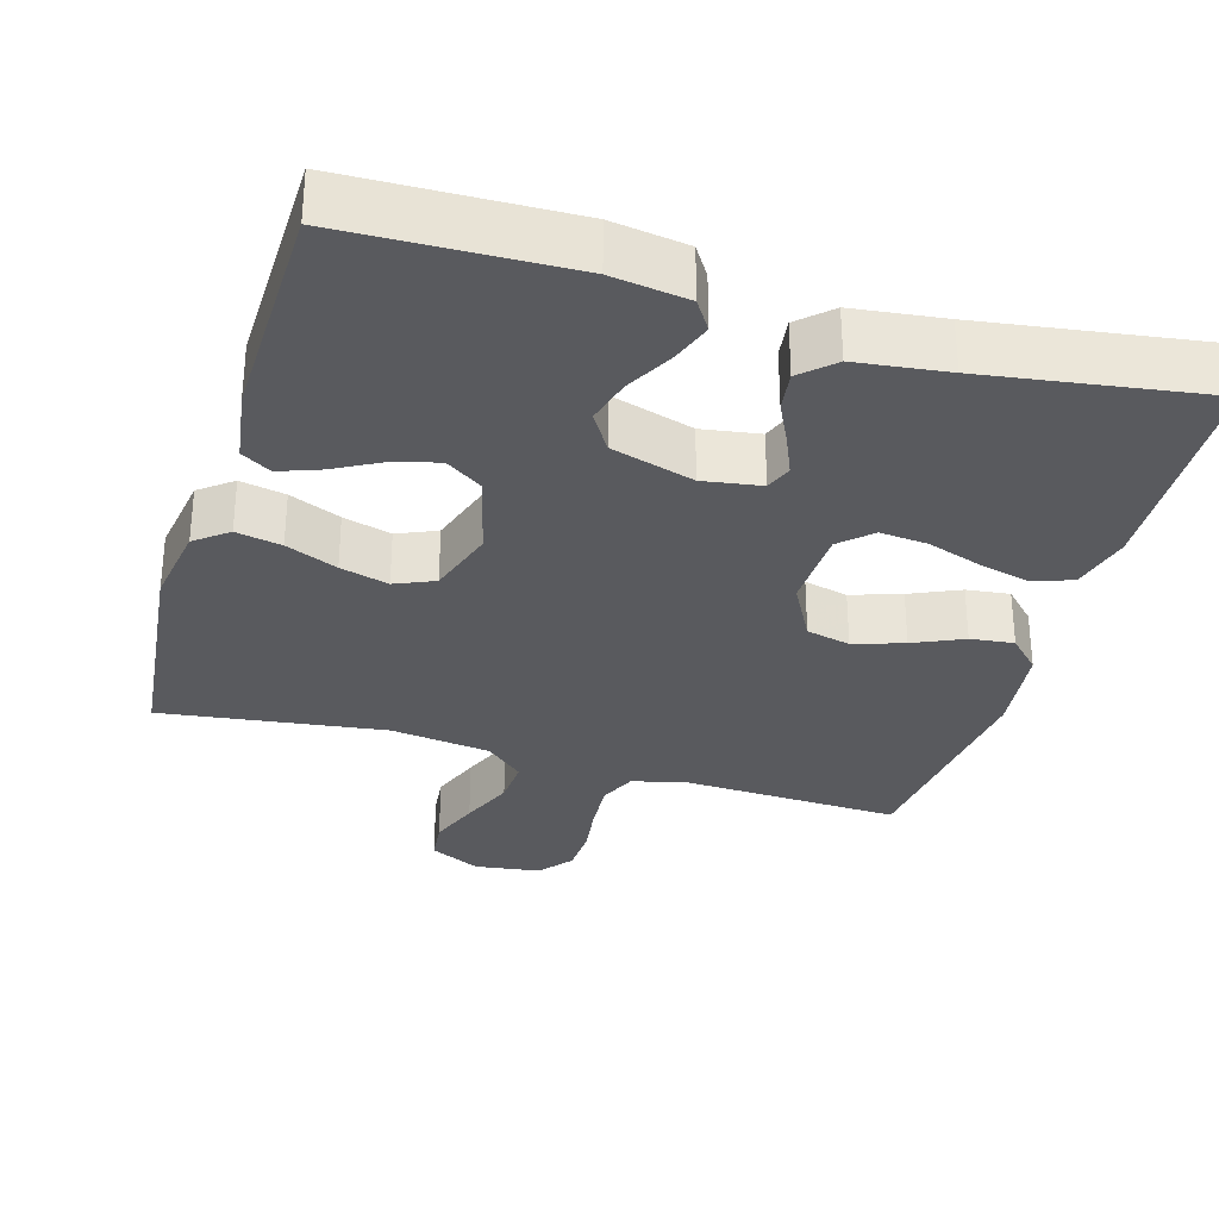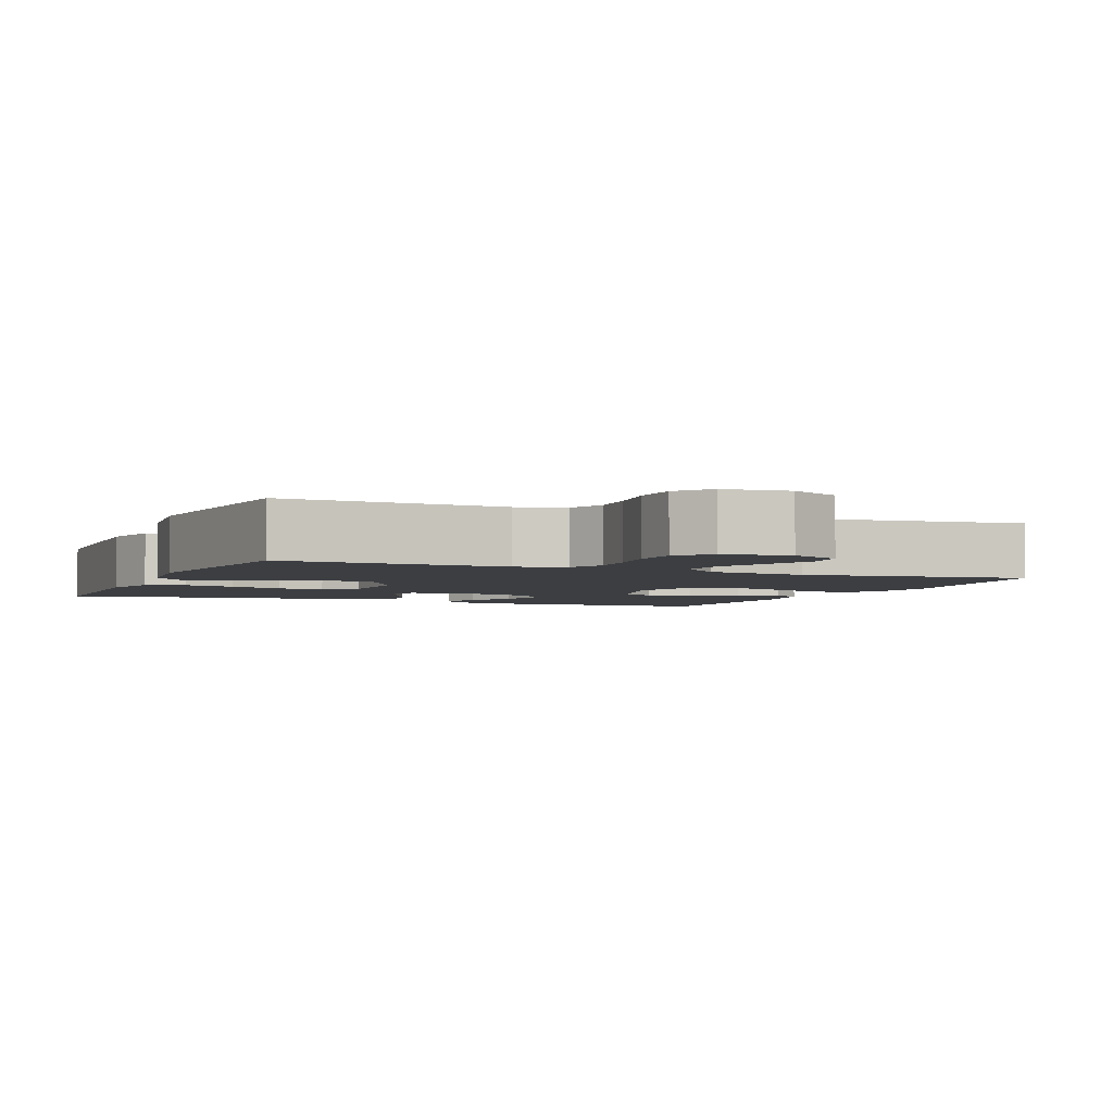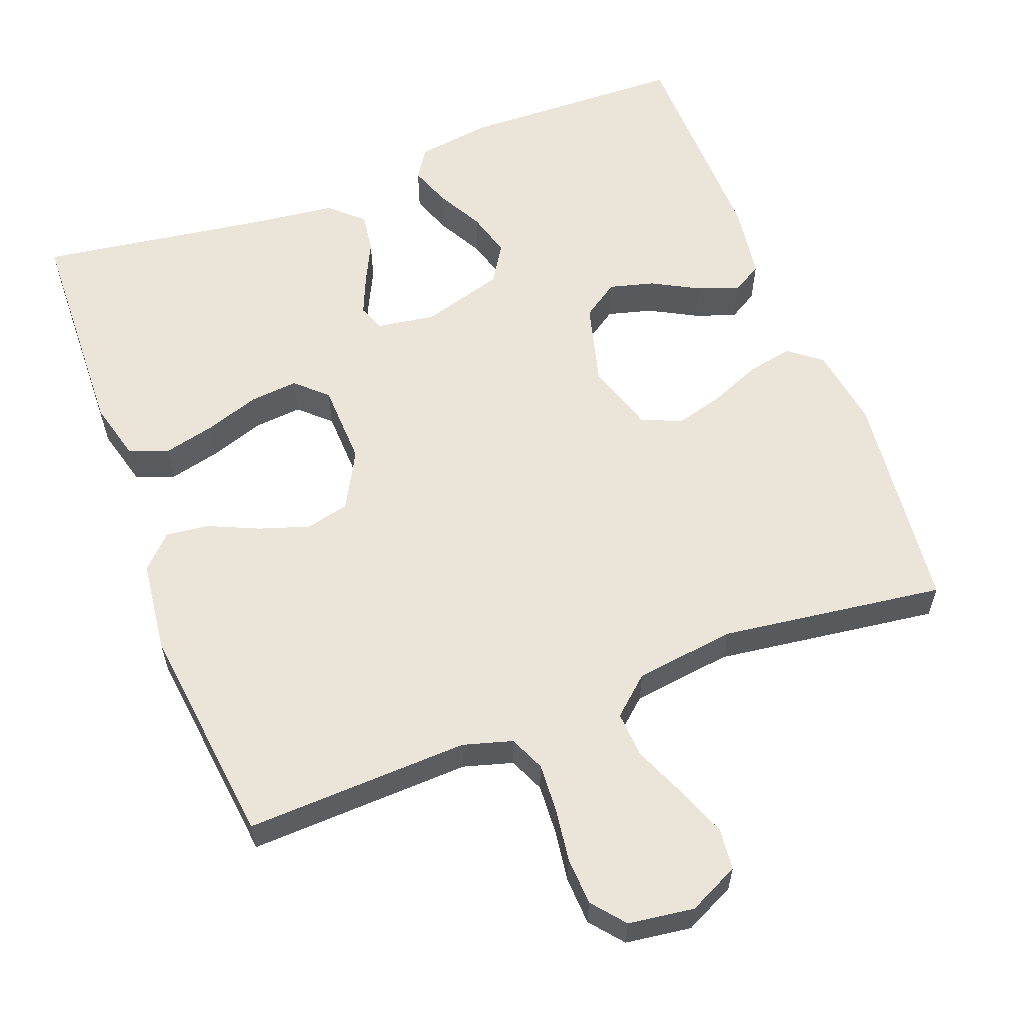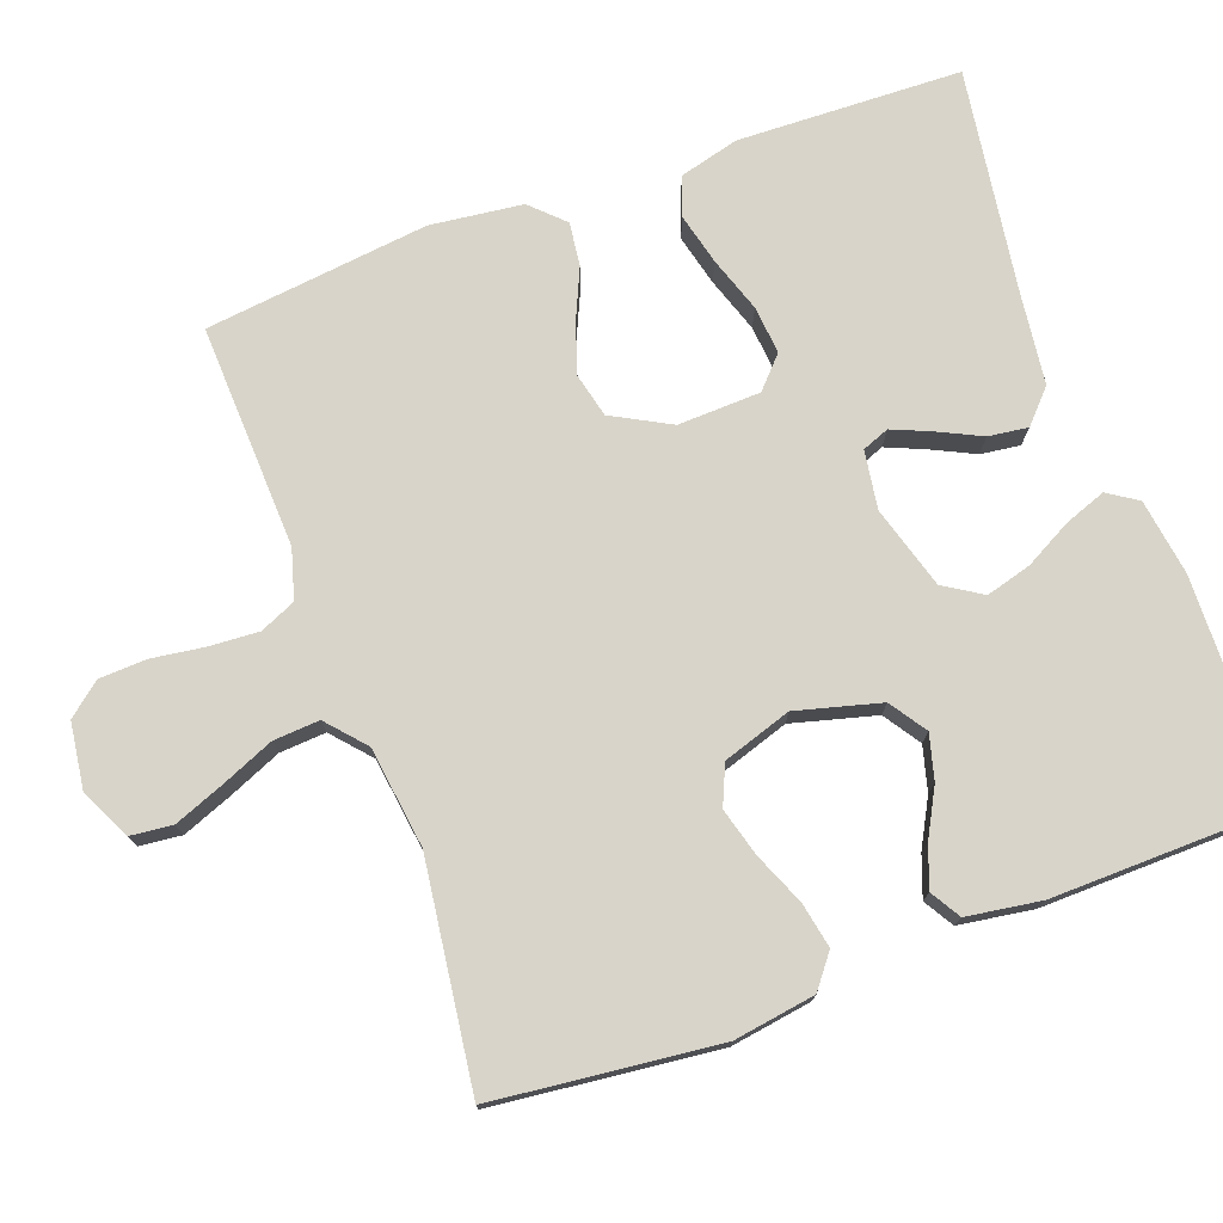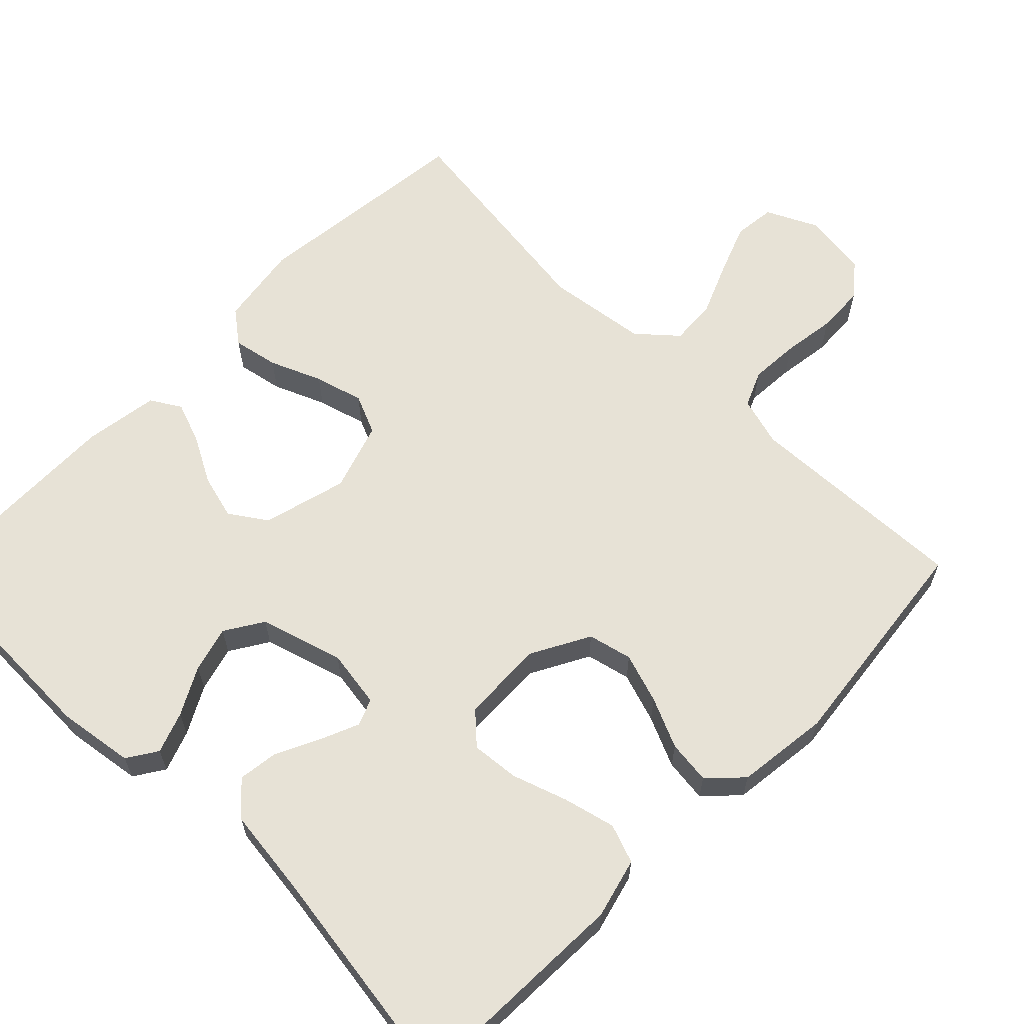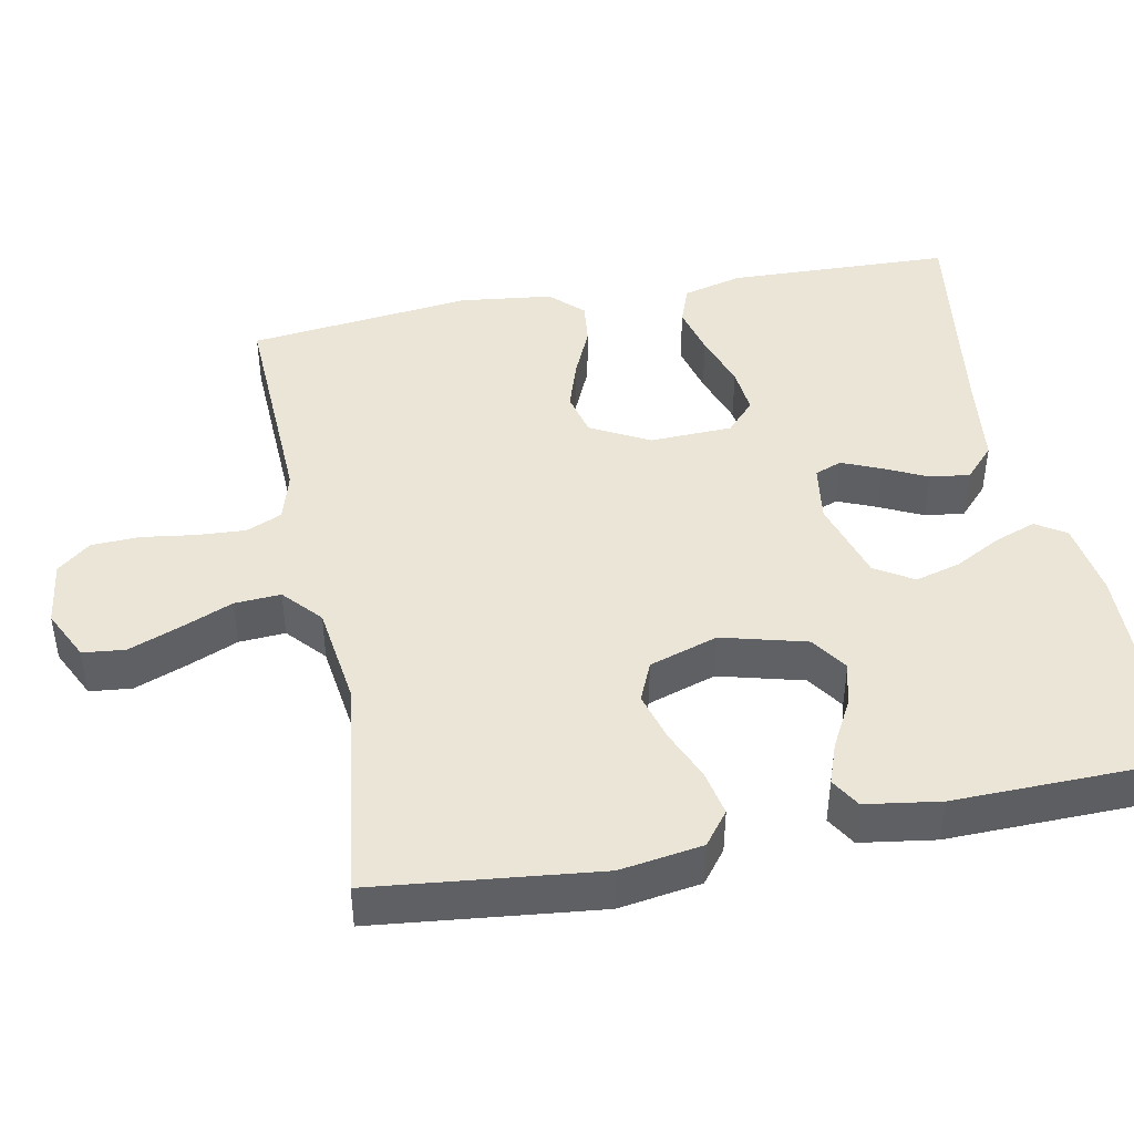
<metadata>
{"format":"obj","ext":"obj","renderer":"f3d","projection":"perspective","resolution":1024,"background":"white","views":[{"elev":-31.5,"azim":-16.4,"up":"+Y"},{"elev":-3.4,"azim":157.1,"up":"+Y"},{"elev":59.1,"azim":159.2,"up":"+Y"},{"elev":75.4,"azim":-110.1,"up":"+Y"},{"elev":63.0,"azim":44.5,"up":"+Y"},{"elev":44.1,"azim":-101.1,"up":"+Y"}]}
</metadata>
<code>
v 0.5 0.07 0.5
v 0.51 0.07 0.2
v 0.489 0.07 0.12
v 0.437 0.07 0.101
v 0.368 0.07 0.118
v 0.294 0.07 0.143
v 0.23 0.07 0.149
v 0.189 0.07 0.111
v 0.185 0.07 0
v 0.227 0.07 -0.078
v 0.286 0.07 -0.092
v 0.353 0.07 -0.07
v 0.42 0.07 -0.04
v 0.478 0.07 -0.033
v 0.52 0.07 -0.076
v 0.535 0.07 -0.2
v 0.5 0.07 -0.5
v 0.2 0.07 -0.488
v 0.134 0.07 -0.507
v 0.113 0.07 -0.555
v 0.117 0.07 -0.621
v 0.127 0.07 -0.692
v 0.124 0.07 -0.756
v 0.088 0.07 -0.8
v 0 0.07 -0.812
v -0.068 0.07 -0.779
v -0.074 0.07 -0.723
v -0.048 0.07 -0.656
v -0.018 0.07 -0.585
v -0.014 0.07 -0.523
v -0.065 0.07 -0.478
v -0.2 0.07 -0.46
v -0.5 0.07 -0.5
v -0.533 0.07 -0.2
v -0.516 0.07 -0.09
v -0.472 0.07 -0.056
v -0.411 0.07 -0.068
v -0.342 0.07 -0.097
v -0.277 0.07 -0.115
v -0.224 0.07 -0.092
v -0.194 0.07 0
v -0.224 0.07 0.113
v -0.273 0.07 0.146
v -0.333 0.07 0.13
v -0.396 0.07 0.096
v -0.451 0.07 0.076
v -0.491 0.07 0.1
v -0.506 0.07 0.2
v -0.5 0.07 0.5
v -0.2 0.07 0.508
v -0.098 0.07 0.493
v -0.072 0.07 0.453
v -0.092 0.07 0.398
v -0.126 0.07 0.335
v -0.143 0.07 0.274
v -0.111 0.07 0.223
v 0 0.07 0.19
v 0.078 0.07 0.202
v 0.092 0.07 0.238
v 0.07 0.07 0.29
v 0.042 0.07 0.348
v 0.035 0.07 0.401
v 0.078 0.07 0.441
v 0.2 0.07 0.456
v 0.5 0 0.5
v 0.51 0 0.2
v 0.489 0 0.12
v 0.437 0 0.101
v 0.368 0 0.118
v 0.294 0 0.143
v 0.23 0 0.149
v 0.189 0 0.111
v 0.185 0 0
v 0.227 0 -0.078
v 0.286 0 -0.092
v 0.353 0 -0.07
v 0.42 0 -0.04
v 0.478 0 -0.033
v 0.52 0 -0.076
v 0.535 0 -0.2
v 0.5 0 -0.5
v 0.2 0 -0.488
v 0.134 0 -0.507
v 0.113 0 -0.555
v 0.117 0 -0.621
v 0.127 0 -0.692
v 0.124 0 -0.756
v 0.088 0 -0.8
v 0 0 -0.812
v -0.068 0 -0.779
v -0.074 0 -0.723
v -0.048 0 -0.656
v -0.018 0 -0.585
v -0.014 0 -0.523
v -0.065 0 -0.478
v -0.2 0 -0.46
v -0.5 0 -0.5
v -0.533 0 -0.2
v -0.516 0 -0.09
v -0.472 0 -0.056
v -0.411 0 -0.068
v -0.342 0 -0.097
v -0.277 0 -0.115
v -0.224 0 -0.092
v -0.194 0 0
v -0.224 0 0.113
v -0.273 0 0.146
v -0.333 0 0.13
v -0.396 0 0.096
v -0.451 0 0.076
v -0.491 0 0.1
v -0.506 0 0.2
v -0.5 0 0.5
v -0.2 0 0.508
v -0.098 0 0.493
v -0.072 0 0.453
v -0.092 0 0.398
v -0.126 0 0.335
v -0.143 0 0.274
v -0.111 0 0.223
v 0 0 0.19
v 0.078 0 0.202
v 0.092 0 0.238
v 0.07 0 0.29
v 0.042 0 0.348
v 0.035 0 0.401
v 0.078 0 0.441
v 0.2 0 0.456
f 62 63 64
f 61 62 64
f 60 61 64
f 4 5 6
f 3 4 6
f 2 3 6
f 1 2 6
f 64 1 6
f 60 64 6
f 59 60 6
f 58 59 6 7
f 57 58 7 8
f 56 57 8 9
f 52 53 54
f 51 52 54
f 50 51 54
f 49 50 54
f 48 49 54
f 47 48 54
f 46 47 54
f 45 46 54
f 44 45 54
f 43 44 54 55
f 42 43 55 56
f 36 37 38
f 35 36 38
f 34 35 38
f 33 34 38
f 32 33 38
f 31 32 38 39
f 30 31 39 40
f 27 28 29
f 26 27 29
f 25 26 29
f 24 25 29
f 23 24 29
f 22 23 29
f 21 22 29
f 20 21 29 30
f 30 40 41
f 20 30 41
f 19 20 41
f 16 17 18
f 15 16 18
f 14 15 18
f 13 14 18
f 12 13 18
f 11 12 18 19
f 56 9 10
f 42 56 10
f 41 42 10
f 19 41 10
f 10 11 19
f 128 127 126
f 128 126 125
f 128 125 124
f 70 69 68
f 70 68 67
f 70 67 66
f 70 66 65
f 70 65 128
f 70 128 124
f 70 124 123
f 71 70 123 122
f 72 71 122 121
f 73 72 121 120
f 118 117 116
f 118 116 115
f 118 115 114
f 118 114 113
f 118 113 112
f 118 112 111
f 118 111 110
f 118 110 109
f 118 109 108
f 119 118 108 107
f 120 119 107 106
f 102 101 100
f 102 100 99
f 102 99 98
f 102 98 97
f 102 97 96
f 103 102 96 95
f 104 103 95 94
f 93 92 91
f 93 91 90
f 93 90 89
f 93 89 88
f 93 88 87
f 93 87 86
f 93 86 85
f 94 93 85 84
f 105 104 94
f 105 94 84
f 105 84 83
f 82 81 80
f 82 80 79
f 82 79 78
f 82 78 77
f 82 77 76
f 83 82 76 75
f 74 73 120
f 74 120 106
f 74 106 105
f 74 105 83
f 83 75 74
f 1 65 66 2
f 2 66 67 3
f 3 67 68 4
f 4 68 69 5
f 5 69 70 6
f 6 70 71 7
f 7 71 72 8
f 8 72 73 9
f 9 73 74 10
f 10 74 75 11
f 11 75 76 12
f 12 76 77 13
f 13 77 78 14
f 14 78 79 15
f 15 79 80 16
f 16 80 81 17
f 17 81 82 18
f 18 82 83 19
f 19 83 84 20
f 20 84 85 21
f 21 85 86 22
f 22 86 87 23
f 23 87 88 24
f 24 88 89 25
f 25 89 90 26
f 26 90 91 27
f 27 91 92 28
f 28 92 93 29
f 29 93 94 30
f 30 94 95 31
f 31 95 96 32
f 32 96 97 33
f 33 97 98 34
f 34 98 99 35
f 35 99 100 36
f 36 100 101 37
f 37 101 102 38
f 38 102 103 39
f 39 103 104 40
f 40 104 105 41
f 41 105 106 42
f 42 106 107 43
f 43 107 108 44
f 44 108 109 45
f 45 109 110 46
f 46 110 111 47
f 47 111 112 48
f 48 112 113 49
f 49 113 114 50
f 50 114 115 51
f 51 115 116 52
f 52 116 117 53
f 53 117 118 54
f 54 118 119 55
f 55 119 120 56
f 56 120 121 57
f 57 121 122 58
f 58 122 123 59
f 59 123 124 60
f 60 124 125 61
f 61 125 126 62
f 62 126 127 63
f 63 127 128 64
f 64 128 65 1

</code>
